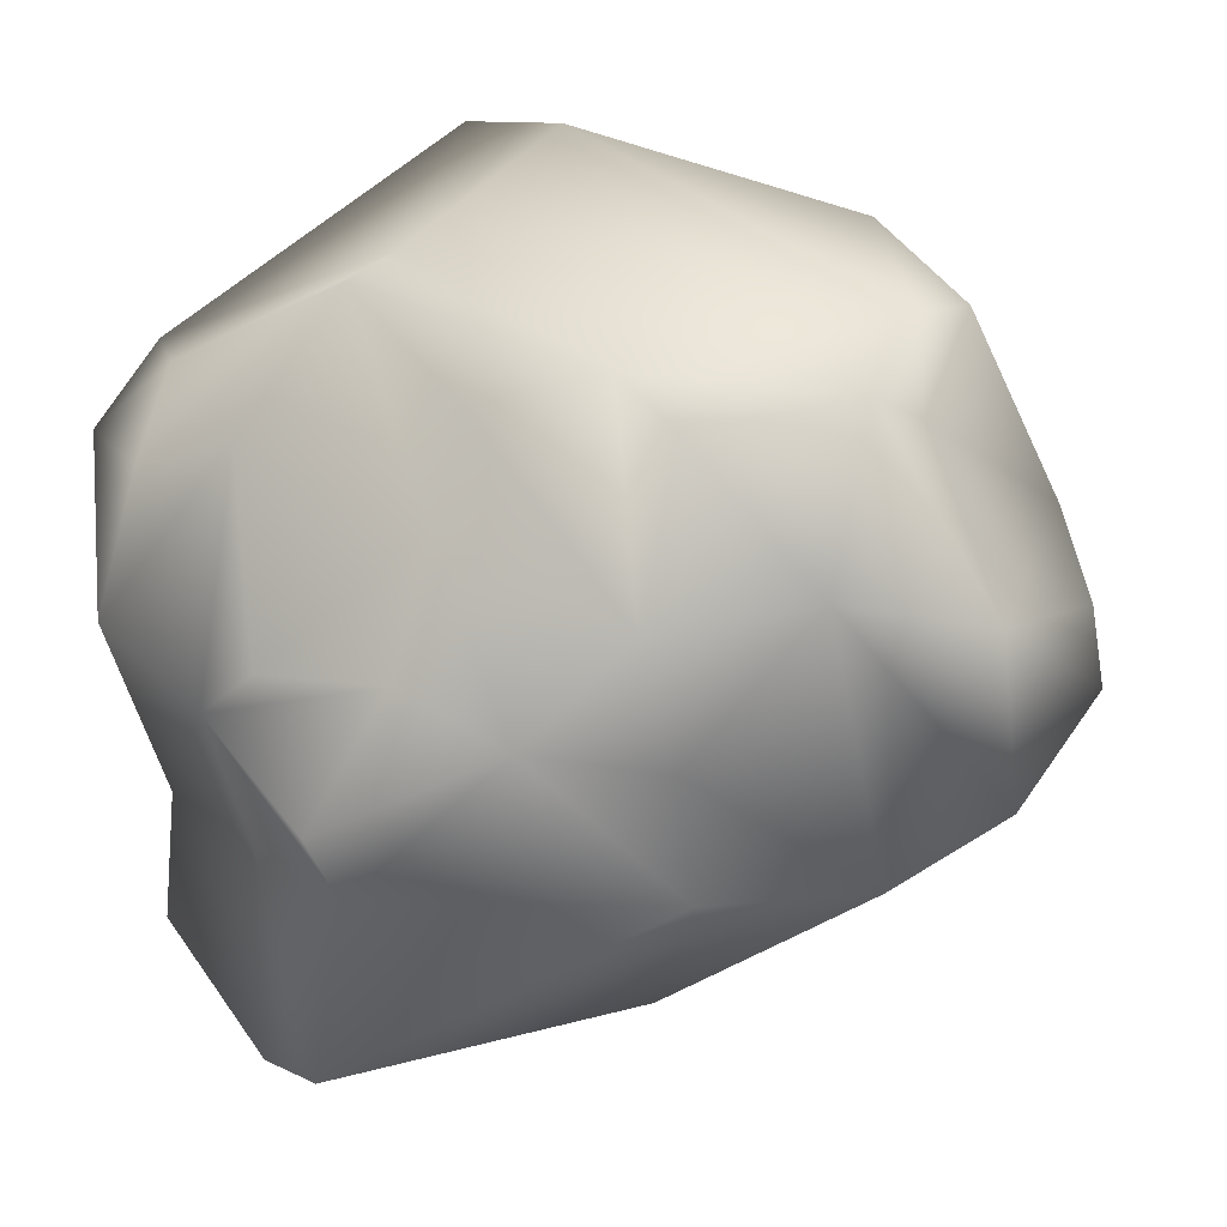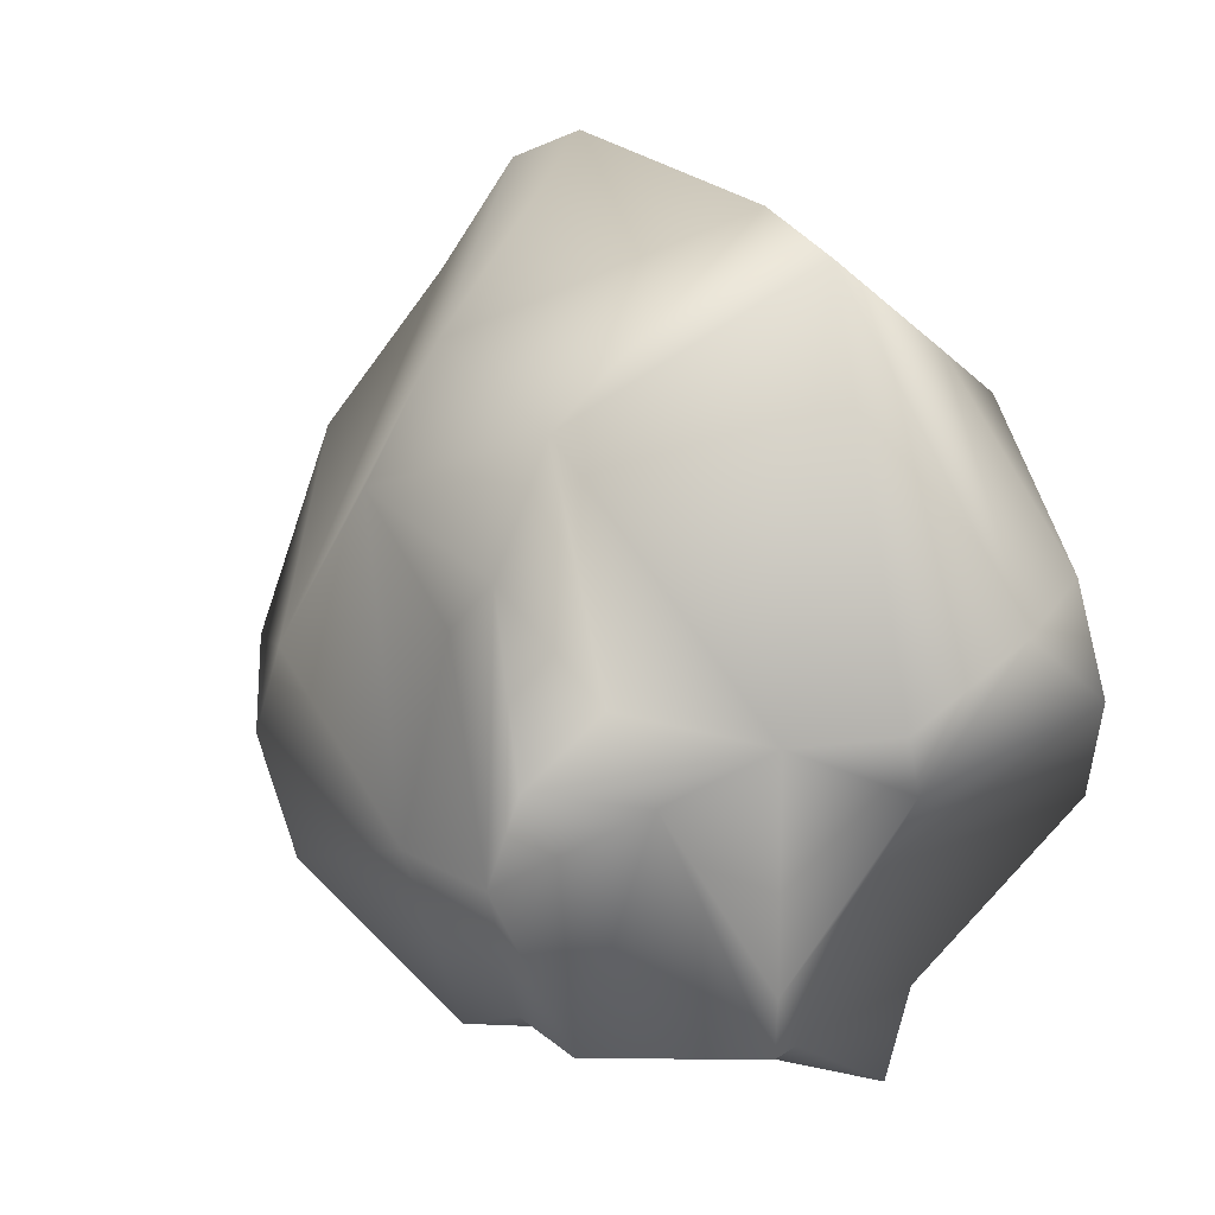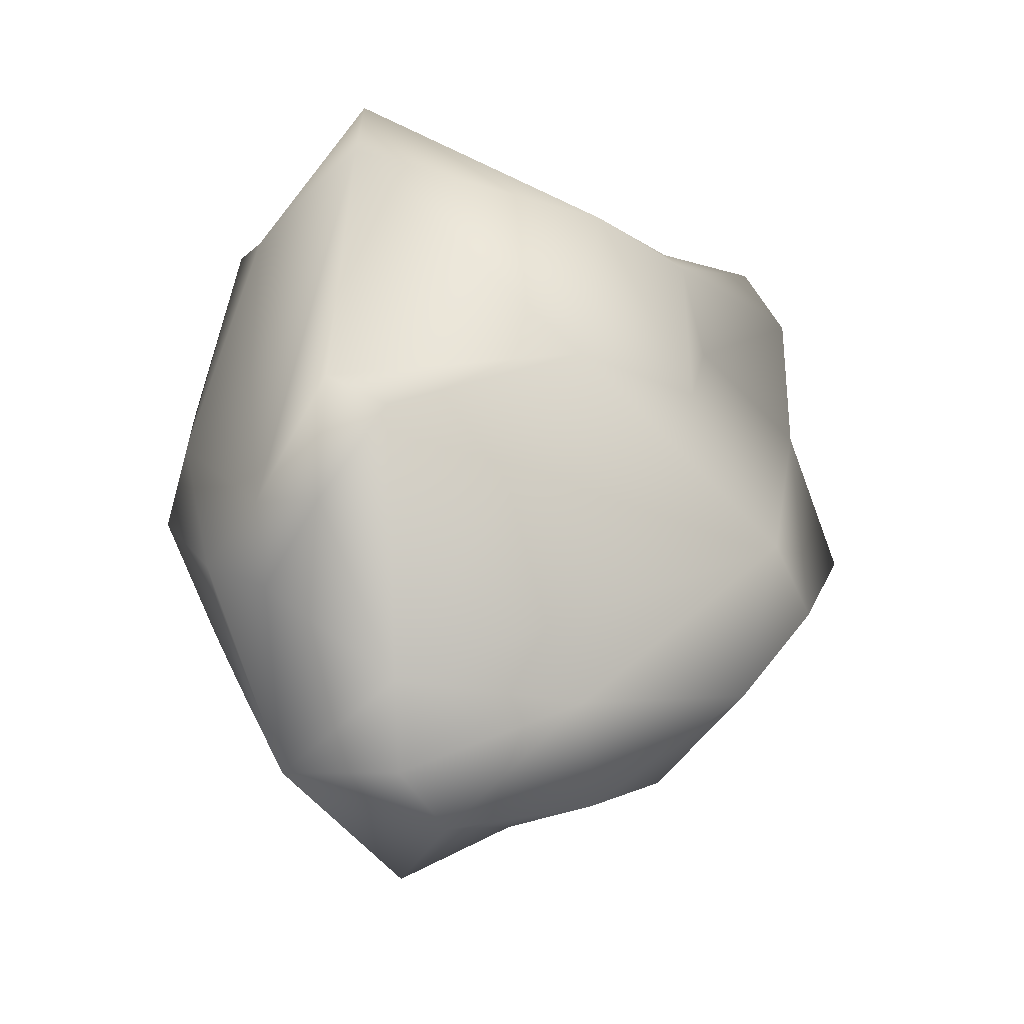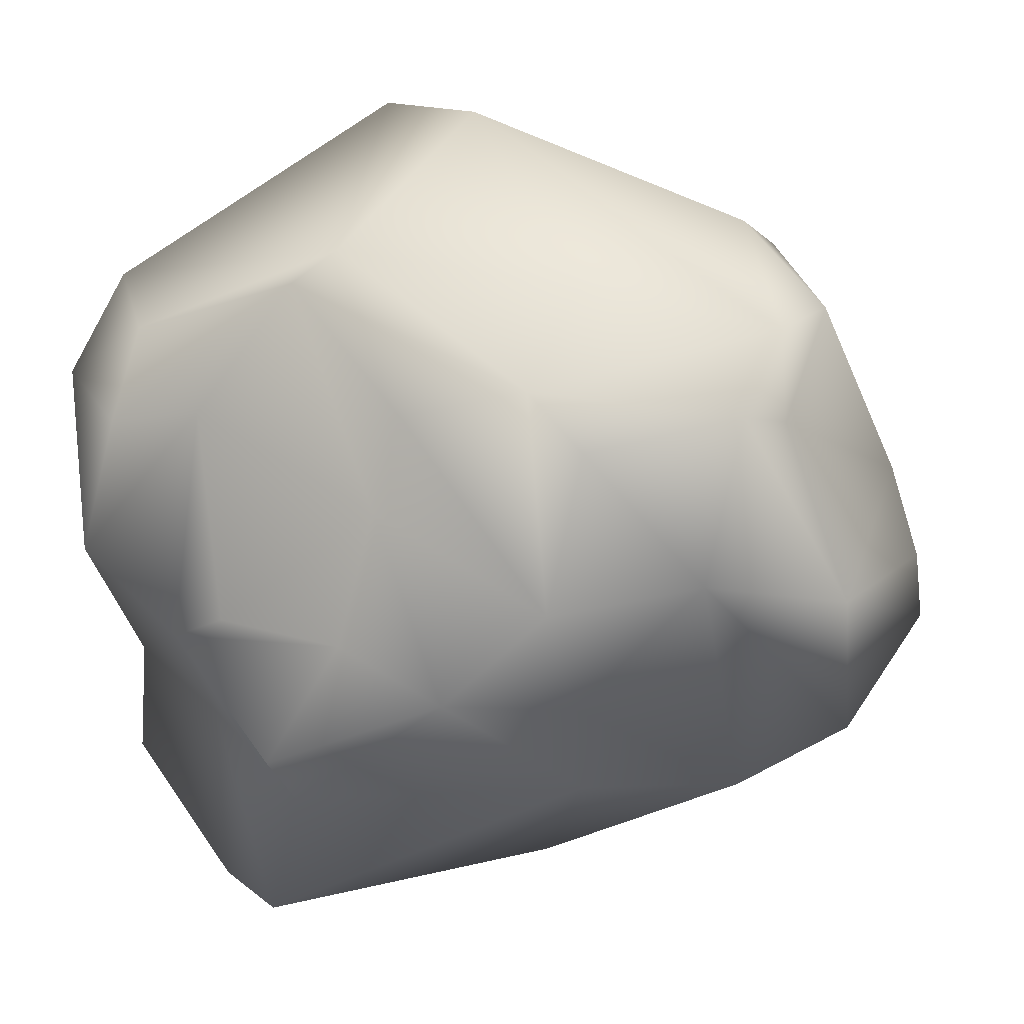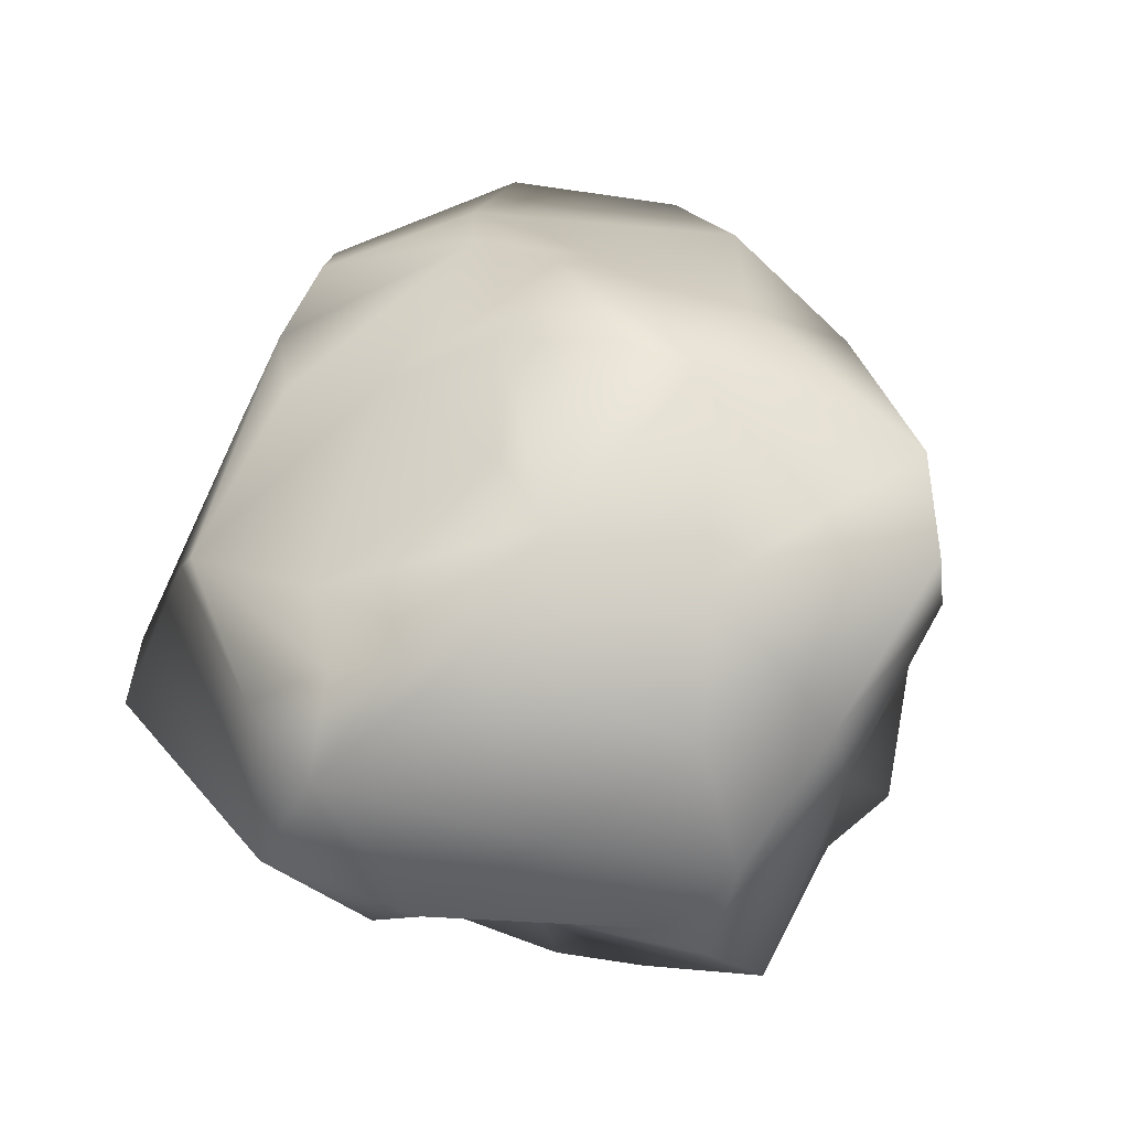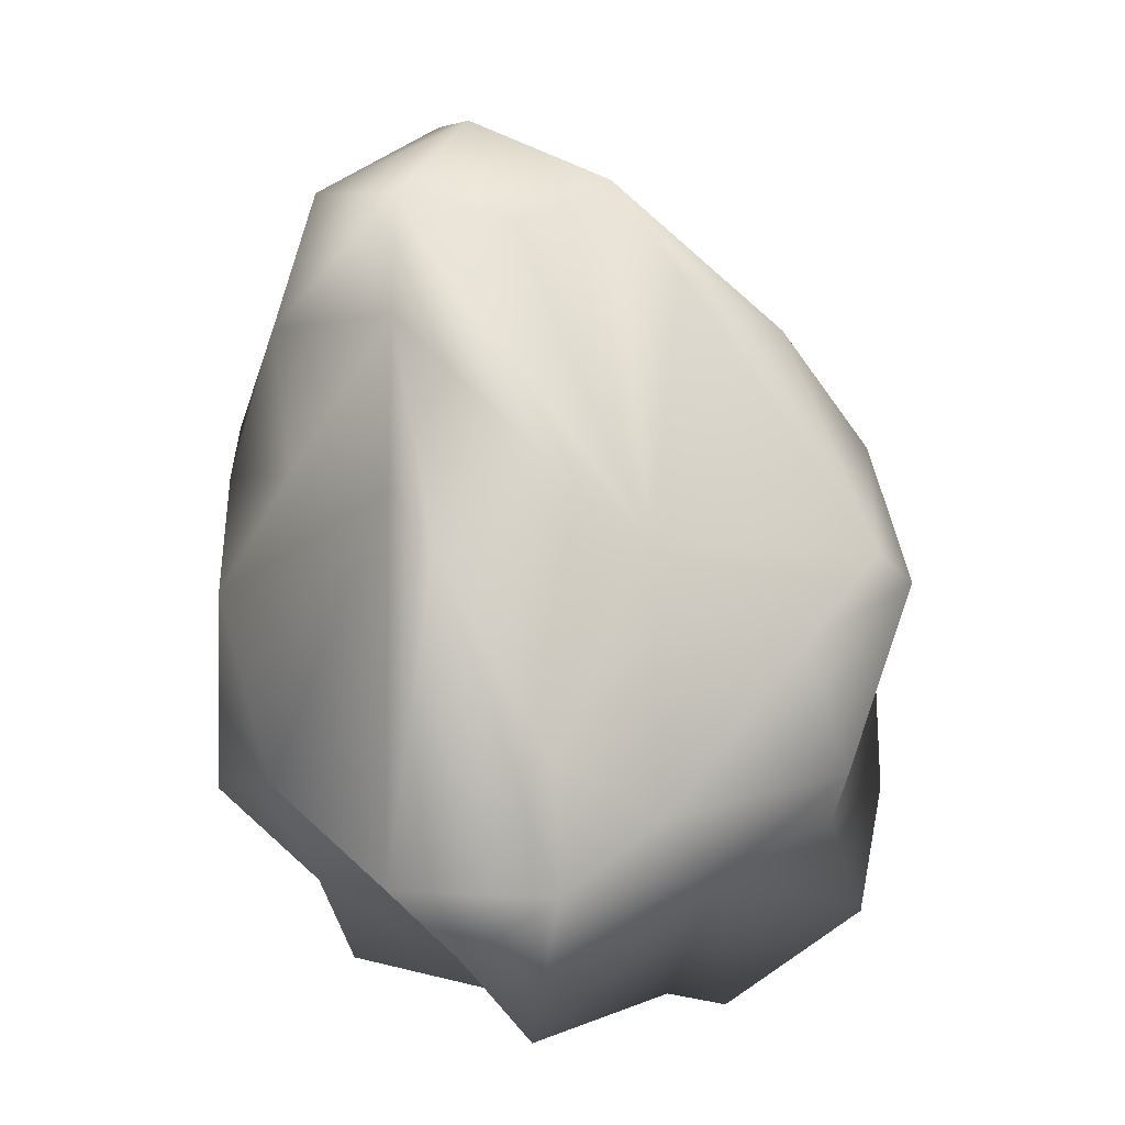
<metadata>
{"format":"obj","ext":"obj","renderer":"f3d","projection":"perspective","resolution":1024,"background":"white","views":[{"elev":-13.0,"azim":102.1,"up":"+Z"},{"elev":50.1,"azim":-38.8,"up":"+Z"},{"elev":28.7,"azim":178.5,"up":"+Z"},{"elev":1.0,"azim":99.8,"up":"+Z"},{"elev":-54.9,"azim":122.0,"up":"+Y"},{"elev":6.1,"azim":-169.8,"up":"+Y"}]}
</metadata>
<code>
v  -7.742 0.6993 -68.51
v  -7.242 0.7517 -68.73
v  -7.457 0.5148 -68.63
v  -7.346 1.773 -68.49
v  -7.588 0.1296 -68.16
v  -7.187 0.5439 -67.98
v  -7.699 1.1 -68.39
v  -6.739 0.9745 -68.25
v  -7.137 1.935 -68.24
v  -6.459 1.551 -67.89
v  -7.848 1.86 -68.23
v  -7.144 2.496 -68.21
v  -7.105 2.886 -68
v  -8.185 0.6662 -67.93
v  -8.041 0.9115 -68.26
v  -8.588 1.003 -67.91
v  -6.516 0.926 -68.1
v  -7.968 1.77 -68.11
v  -6.723 1.963 -67.91
v  -7.481 2.8 -67.85
v  -7.47 0.1777 -67.78
v  -6.74 0.5302 -67.68
v  -6.424 1.202 -67.69
v  -8.453 1.439 -67.97
v  -7.763 2.935 -67.67
v  -7.267 3.139 -67.61
v  -7.957 0.1683 -67.62
v  -6.786 0.1789 -67.37
v  -8.767 1.591 -67.5
v  -6.54 2.434 -67.48
v  -8.011 2.633 -67.79
v  -6.714 2.901 -67.54
v  -6.547 0.7557 -67.61
v  -8.518 0.8033 -67.69
v  -8.627 1.207 -67.16
v  -8.663 1.705 -67.66
v  -6.409 1.919 -67.58
v  -8.606 2.04 -67.46
v  -8.327 2.436 -67.55
v  -7.729 2.863 -67.3
v  -7.113 3.128 -67.39
v  -7.603 0.2656 -67.14
v  -8.598 0.4248 -67.36
v  -8.133 0.0802 -67.4
v  -8.469 2.067 -67.15
v  -8.04 0.1787 -67.3
v  -8.632 0.7718 -66.88
v  -6.432 1.321 -67.23
v  -6.281 2.059 -67.03
v  -6.345 1.864 -66.83
v  -6.469 2.571 -66.92
v  -7.106 3.041 -67.08
v  -7.574 0.1588 -66.68
v  -6.608 0.6529 -66.89
v  -6.67 2.695 -66.93
v  -7.815 0.4698 -66.58
v  -8.133 0.6289 -66.76
v  -6.334 1.435 -66.91
v  -8.152 1.992 -66.58
v  -7.744 2.154 -66.33
v  -6.655 2.682 -66.61
v  -6.869 2.818 -66.53
v  -6.898 0.0943 -66.73
v  -6.707 0.3097 -66.92
v  -6.503 1.019 -66.45
v  -8.244 1.453 -66.67
v  -6.599 1.998 -66.47
v  -7.559 0.2351 -66.5
v  -6.728 0.4041 -66.58
v  -7.146 0.2062 -66.36
v  -8.465 0.8296 -66.63
v  -7.093 2.624 -66.29
v  -6.893 2.535 -66.22
v  -6.998 1.249 -65.77
v  -6.588 1.162 -66.33
v  -7.845 1.473 -66.11
v  -8.141 0.8464 -66.53
v  -8.169 1.322 -66.38
v  -6.974 1.567 -65.81
o polySurface1
g polySurface1
f 1 2 3
f 2 1 4
f 5 3 6
f 1 7 4
f 6 2 8
f 9 8 2
f 9 2 4
f 9 10 8
f 11 4 7
f 9 4 12
f 11 13 12
f 11 12 4
f 1 5 14
f 15 1 14
f 2 6 3
f 16 15 14
f 17 8 10
f 15 7 1
f 7 18 11
f 11 18 13
f 12 19 9
f 13 18 20
f 5 6 21
f 1 3 5
f 8 22 6
f 22 8 17
f 17 10 23
f 16 24 15
f 15 24 18
f 15 18 7
f 18 25 20
f 13 20 26
f 22 21 6
f 14 5 27
f 21 22 28
f 24 16 29
f 9 19 10
f 30 19 12
f 18 31 25
f 30 13 32
f 20 25 26
f 32 13 26
f 27 5 21
f 33 22 23
f 23 22 17
f 34 16 14
f 35 16 34
f 36 24 29
f 19 37 10
f 30 37 19
f 38 39 36
f 24 36 18
f 18 36 31
f 39 31 36
f 13 30 12
f 39 25 31
f 40 26 25
f 41 32 26
f 21 28 42
f 42 27 21
f 43 34 14
f 44 14 27
f 38 36 29
f 39 45 40
f 39 40 25
f 26 40 41
f 14 44 43
f 27 46 44
f 27 42 46
f 43 47 34
f 48 33 23
f 10 48 23
f 10 37 48
f 16 35 29
f 35 38 29
f 37 49 50
f 37 30 49
f 39 38 45
f 30 32 51
f 52 40 45
f 52 32 41
f 40 52 41
f 42 53 46
f 54 28 22
f 35 34 47
f 45 38 35
f 49 30 51
f 32 52 55
f 51 32 55
f 56 46 53
f 43 44 57
f 57 44 46
f 57 46 56
f 33 48 54
f 48 37 58
f 58 37 50
f 35 59 45
f 51 50 49
f 59 60 45
f 45 60 52
f 50 51 61
f 61 51 55
f 62 55 52
f 42 28 63
f 28 64 63
f 54 22 33
f 28 54 64
f 57 47 43
f 48 58 65
f 66 35 47
f 58 50 65
f 59 35 66
f 50 61 67
f 55 62 61
f 63 53 42
f 68 56 53
f 69 63 64
f 69 64 65
f 70 63 69
f 64 54 65
f 57 71 47
f 54 48 65
f 60 72 52
f 62 73 61
f 70 53 63
f 53 70 68
f 56 68 74
f 70 69 75
f 76 56 74
f 57 56 71
f 56 77 71
f 47 78 66
f 78 59 66
f 71 78 47
f 50 75 65
f 72 73 62
f 62 52 72
f 75 69 65
f 78 71 77
f 78 77 76
f 78 76 59
f 67 75 50
f 60 59 76
f 61 73 79
f 79 67 61
f 72 60 73
f 68 70 74
f 70 75 74
f 56 76 77
f 75 67 79
f 79 60 76
f 60 79 73
f 79 76 74
f 79 74 75

</code>
